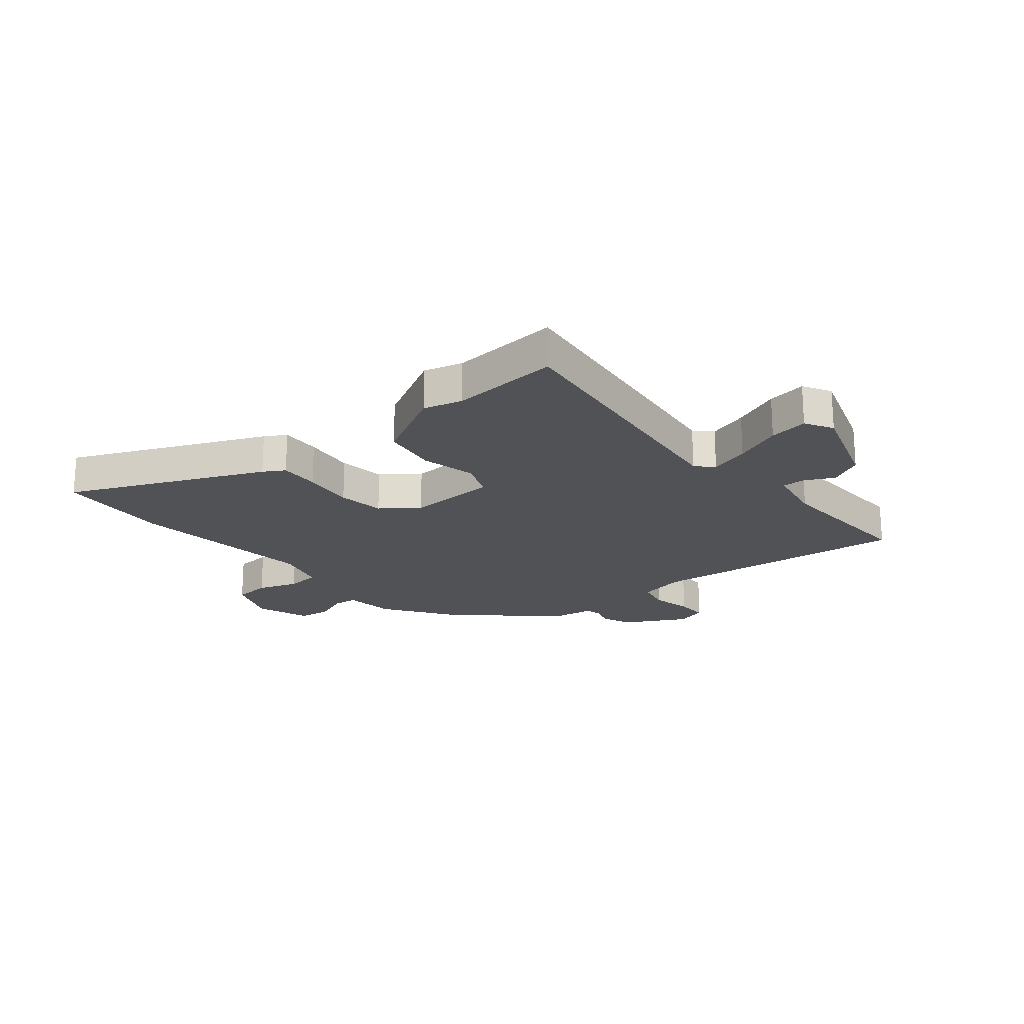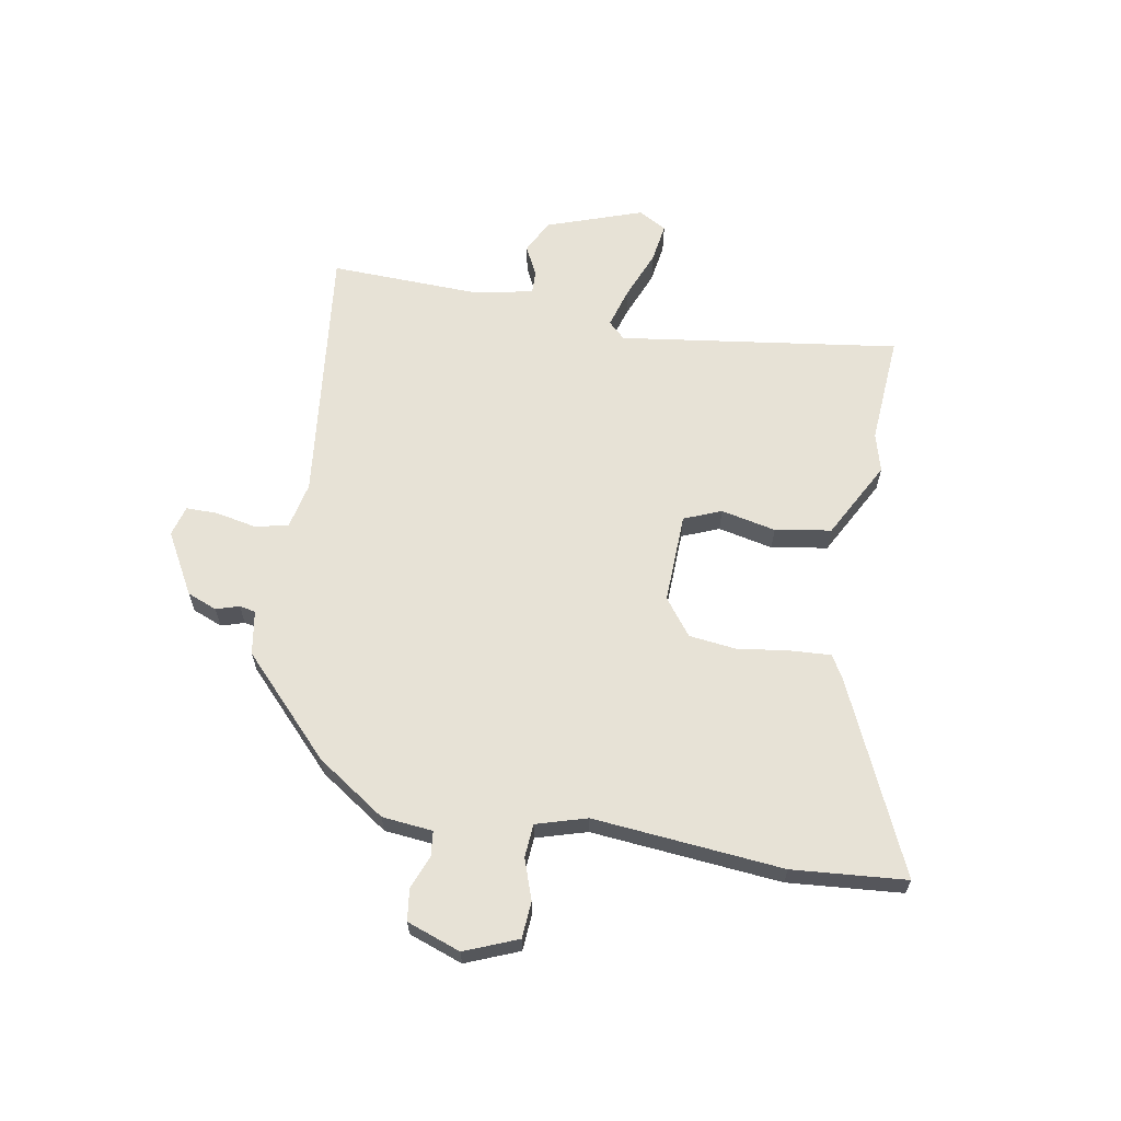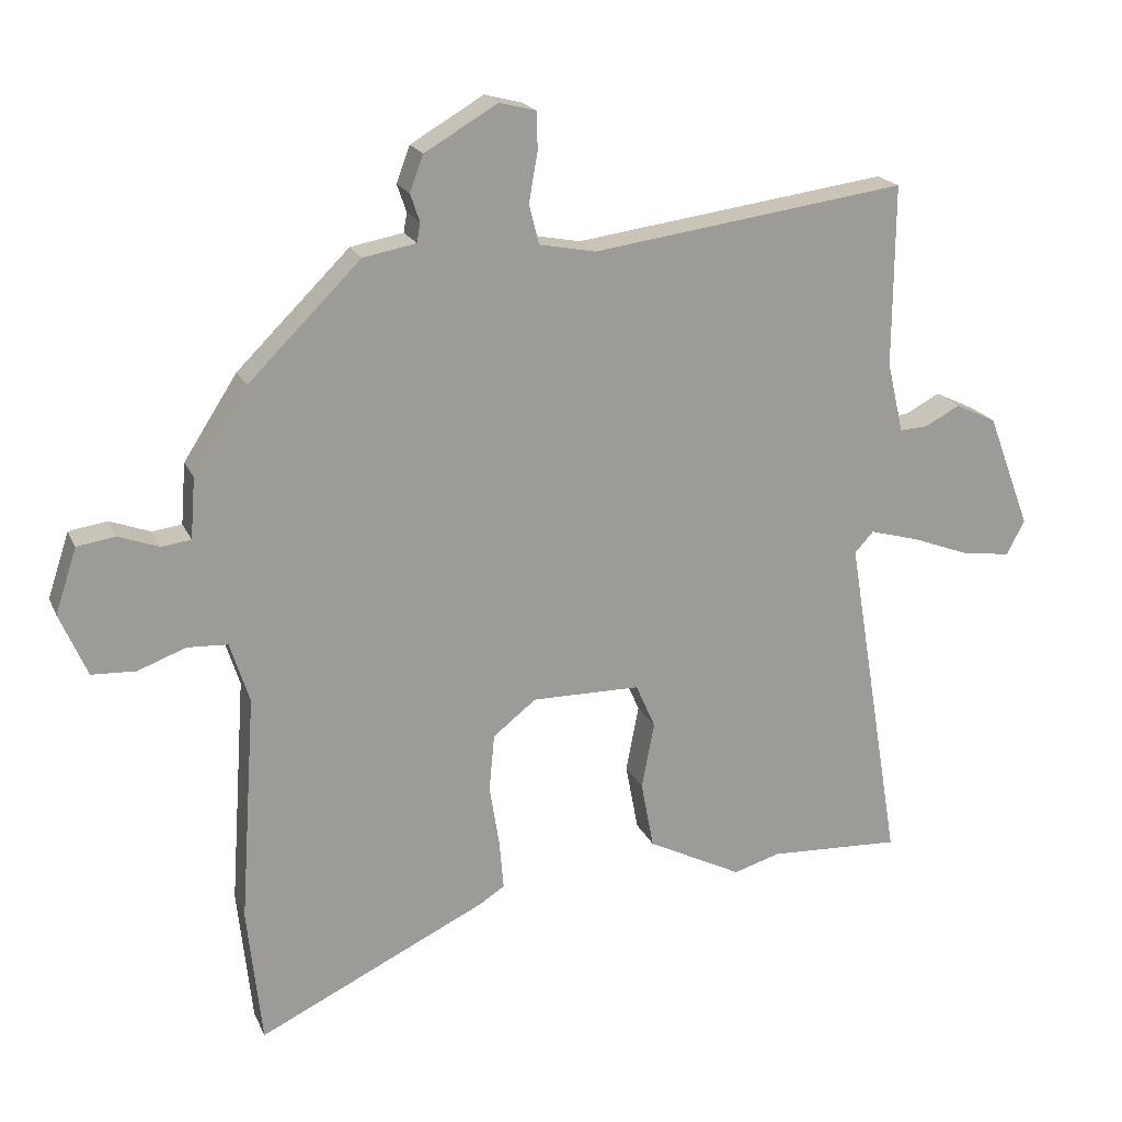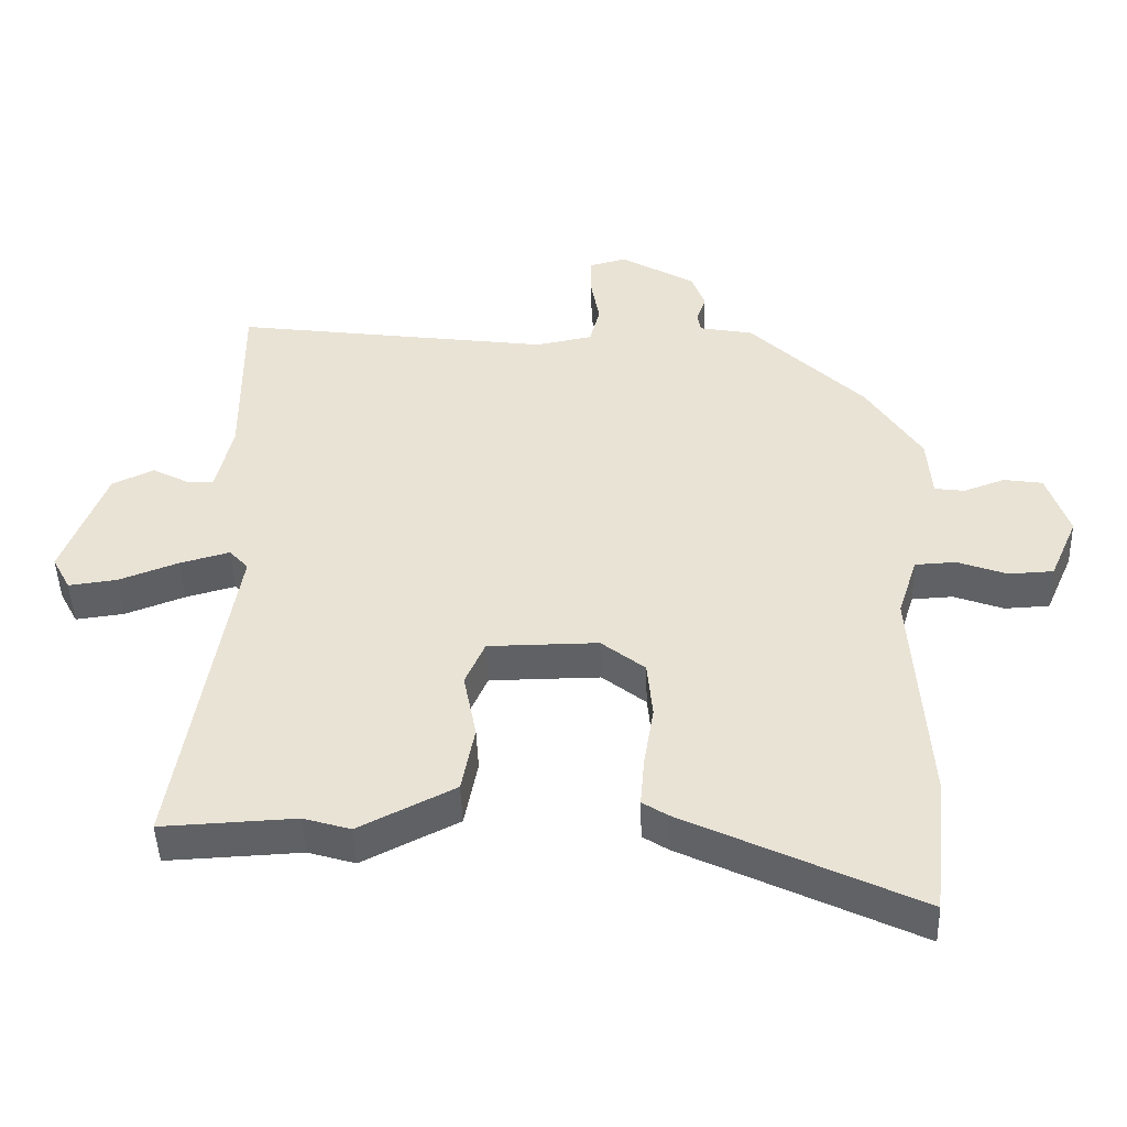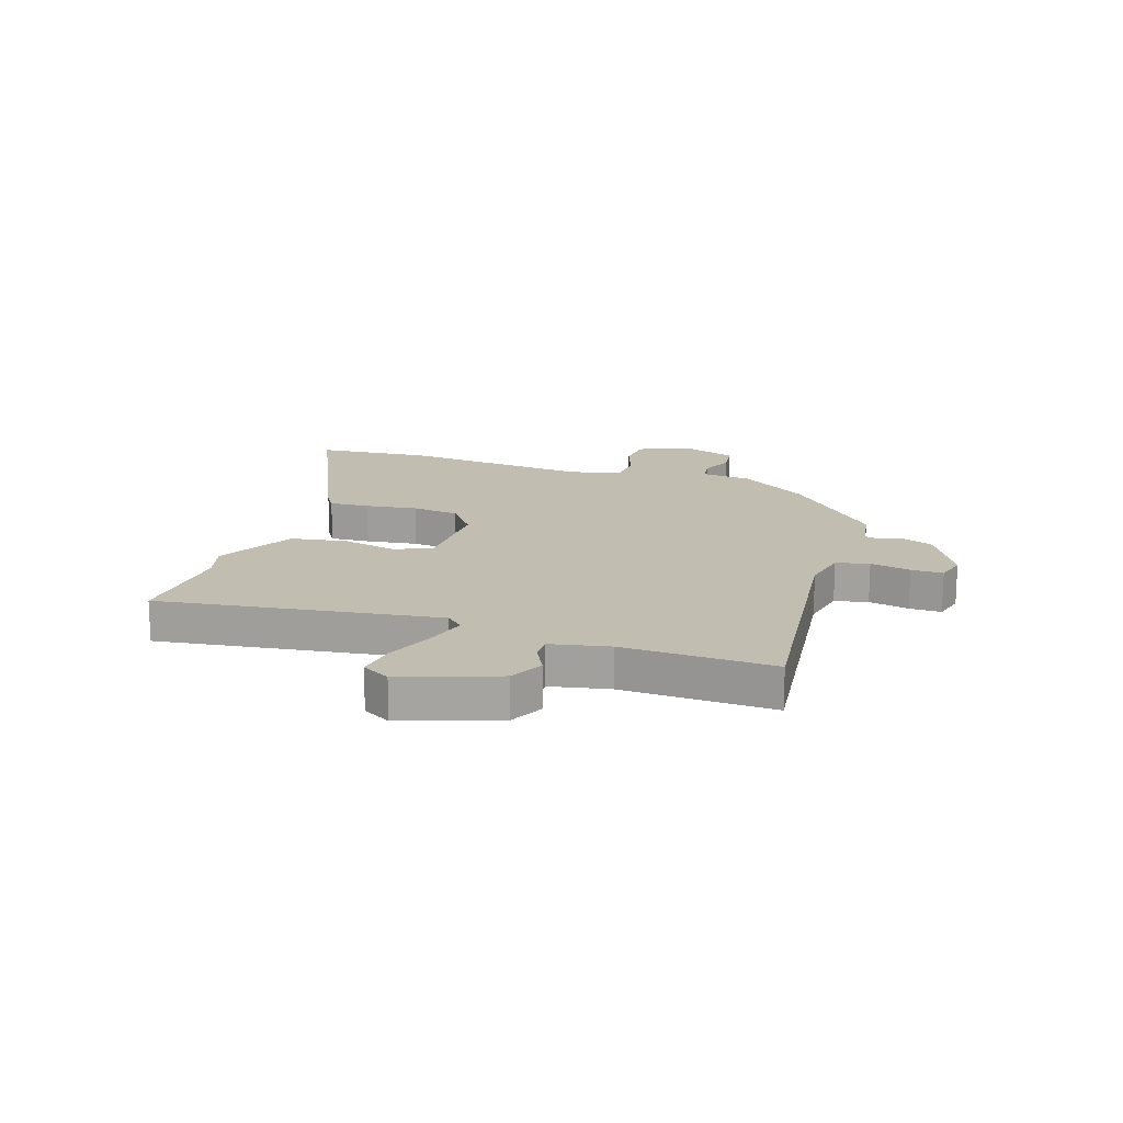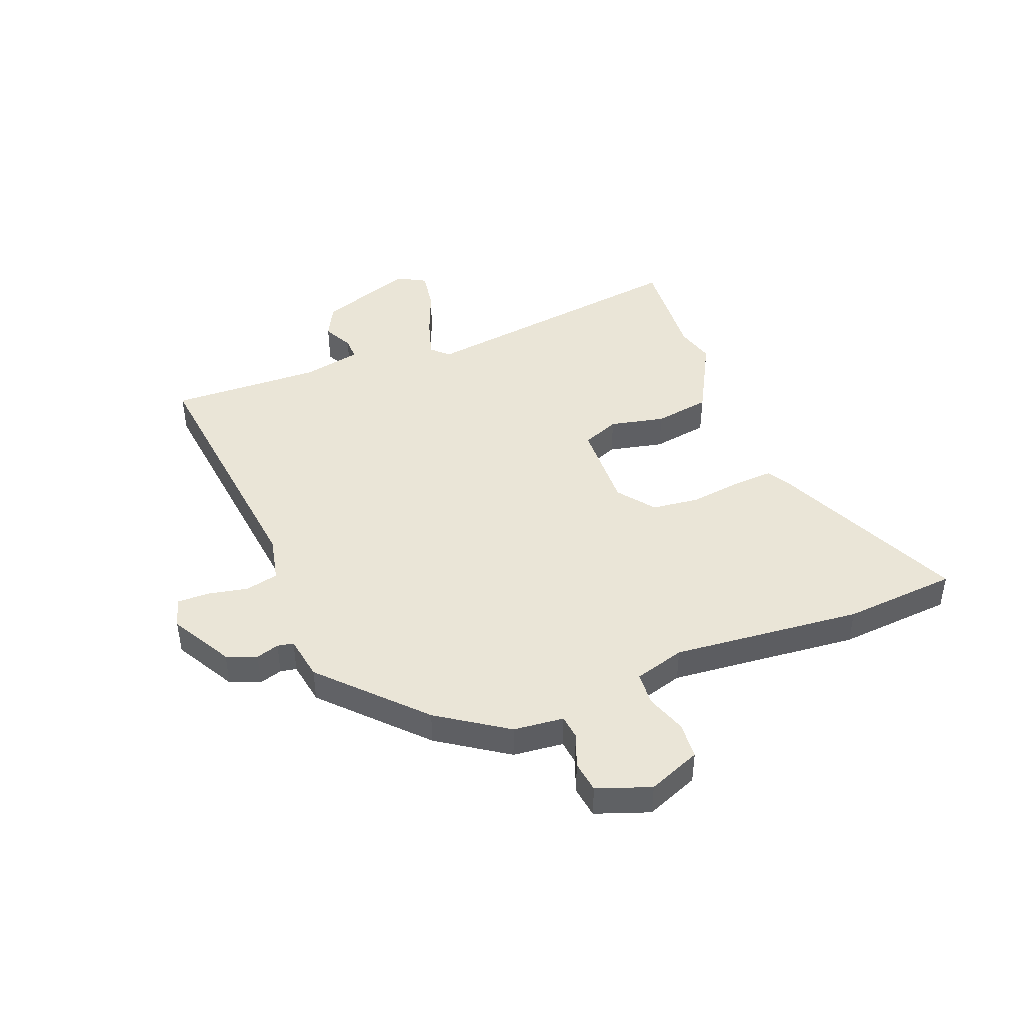
<metadata>
{"format":"obj","ext":"obj","renderer":"f3d","projection":"perspective","resolution":1024,"background":"white","views":[{"elev":-20.7,"azim":-138.4,"up":"+Y"},{"elev":63.6,"azim":101.4,"up":"+Y"},{"elev":19.5,"azim":161.5,"up":"+Z"},{"elev":-46.5,"azim":1.9,"up":"+Z"},{"elev":16.9,"azim":-70.4,"up":"+Y"},{"elev":44.0,"azim":70.0,"up":"+Y"}]}
</metadata>
<code>
v -0.349 0.07 -0.493
v -0.546 0.07 -0.502
v -0.464 0.07 -0.002
v -0.492 0.07 0.029
v -0.565 0.07 0.009
v -0.653 0.07 -0.024
v -0.724 0.07 -0.033
v -0.751 0.07 0.018
v -0.687 0.07 0.188
v -0.626 0.07 0.217
v -0.573 0.07 0.189
v -0.532 0.07 0.187
v -0.508 0.07 0.292
v -0.51 0.07 0.563
v -0.041 0.07 0.498
v 0.043 0.07 0.514
v 0.058 0.07 0.573
v 0.045 0.07 0.646
v 0.046 0.07 0.703
v 0.101 0.07 0.717
v 0.21 0.07 0.653
v 0.23 0.07 0.599
v 0.216 0.07 0.558
v 0.221 0.07 0.529
v 0.3 0.07 0.514
v 0.468 0.07 0.347
v 0.548 0.07 0.222
v 0.555 0.07 0.131
v 0.599 0.07 0.125
v 0.66 0.07 0.147
v 0.717 0.07 0.138
v 0.749 0.07 0.041
v 0.708 0.07 -0.053
v 0.642 0.07 -0.056
v 0.57 0.07 -0.029
v 0.51 0.07 -0.032
v 0.481 0.07 -0.122
v 0.504 0.07 -0.463
v 0.482 0.07 -0.667
v 0.14 0.07 -0.502
v 0.103 0.07 -0.478
v 0.109 0.07 -0.406
v 0.124 0.07 -0.313
v 0.116 0.07 -0.228
v 0.052 0.07 -0.177
v -0.11 0.07 -0.178
v -0.139 0.07 -0.244
v -0.12 0.07 -0.343
v -0.139 0.07 -0.443
v -0.28 0.07 -0.514
v -0.349 0 -0.493
v -0.546 0 -0.502
v -0.464 0 -0.002
v -0.492 0 0.029
v -0.565 0 0.009
v -0.653 0 -0.024
v -0.724 0 -0.033
v -0.751 0 0.018
v -0.687 0 0.188
v -0.626 0 0.217
v -0.573 0 0.189
v -0.532 0 0.187
v -0.508 0 0.292
v -0.51 0 0.563
v -0.041 0 0.498
v 0.043 0 0.514
v 0.058 0 0.573
v 0.045 0 0.646
v 0.046 0 0.703
v 0.101 0 0.717
v 0.21 0 0.653
v 0.23 0 0.599
v 0.216 0 0.558
v 0.221 0 0.529
v 0.3 0 0.514
v 0.468 0 0.347
v 0.548 0 0.222
v 0.555 0 0.131
v 0.599 0 0.125
v 0.66 0 0.147
v 0.717 0 0.138
v 0.749 0 0.041
v 0.708 0 -0.053
v 0.642 0 -0.056
v 0.57 0 -0.029
v 0.51 0 -0.032
v 0.481 0 -0.122
v 0.504 0 -0.463
v 0.482 0 -0.667
v 0.14 0 -0.502
v 0.103 0 -0.478
v 0.109 0 -0.406
v 0.124 0 -0.313
v 0.116 0 -0.228
v 0.052 0 -0.177
v -0.11 0 -0.178
v -0.139 0 -0.244
v -0.12 0 -0.343
v -0.139 0 -0.443
v -0.28 0 -0.514
f 49 50 1
f 48 49 1
f 47 48 1
f 1 2 3
f 47 1 3
f 46 47 3
f 45 46 3 4
f 41 42 43
f 40 41 43
f 39 40 43
f 38 39 43
f 37 38 43
f 36 37 43 44
f 33 34 35
f 32 33 35
f 31 32 35
f 30 31 35
f 29 30 35
f 28 29 35 36
f 36 44 45
f 28 36 45
f 27 28 45
f 26 27 45
f 25 26 45
f 24 25 45
f 21 22 23
f 20 21 23
f 19 20 23
f 18 19 23
f 17 18 23
f 23 24 45
f 17 23 45
f 16 17 45
f 13 14 15
f 16 45 4
f 15 16 4
f 13 15 4
f 12 13 4
f 9 10 11
f 8 9 11
f 7 8 11
f 6 7 11
f 5 6 11
f 4 5 11 12
f 51 100 99
f 51 99 98
f 51 98 97
f 53 52 51
f 53 51 97
f 53 97 96
f 54 53 96 95
f 93 92 91
f 93 91 90
f 93 90 89
f 93 89 88
f 93 88 87
f 94 93 87 86
f 85 84 83
f 85 83 82
f 85 82 81
f 85 81 80
f 85 80 79
f 86 85 79 78
f 95 94 86
f 95 86 78
f 95 78 77
f 95 77 76
f 95 76 75
f 95 75 74
f 73 72 71
f 73 71 70
f 73 70 69
f 73 69 68
f 73 68 67
f 95 74 73
f 95 73 67
f 95 67 66
f 65 64 63
f 54 95 66
f 54 66 65
f 54 65 63
f 54 63 62
f 61 60 59
f 61 59 58
f 61 58 57
f 61 57 56
f 61 56 55
f 62 61 55 54
f 1 51 52 2
f 2 52 53 3
f 3 53 54 4
f 4 54 55 5
f 5 55 56 6
f 6 56 57 7
f 7 57 58 8
f 8 58 59 9
f 9 59 60 10
f 10 60 61 11
f 11 61 62 12
f 12 62 63 13
f 13 63 64 14
f 14 64 65 15
f 15 65 66 16
f 16 66 67 17
f 17 67 68 18
f 18 68 69 19
f 19 69 70 20
f 20 70 71 21
f 21 71 72 22
f 22 72 73 23
f 23 73 74 24
f 24 74 75 25
f 25 75 76 26
f 26 76 77 27
f 27 77 78 28
f 28 78 79 29
f 29 79 80 30
f 30 80 81 31
f 31 81 82 32
f 32 82 83 33
f 33 83 84 34
f 34 84 85 35
f 35 85 86 36
f 36 86 87 37
f 37 87 88 38
f 38 88 89 39
f 39 89 90 40
f 40 90 91 41
f 41 91 92 42
f 42 92 93 43
f 43 93 94 44
f 44 94 95 45
f 45 95 96 46
f 46 96 97 47
f 47 97 98 48
f 48 98 99 49
f 49 99 100 50
f 50 100 51 1

</code>
